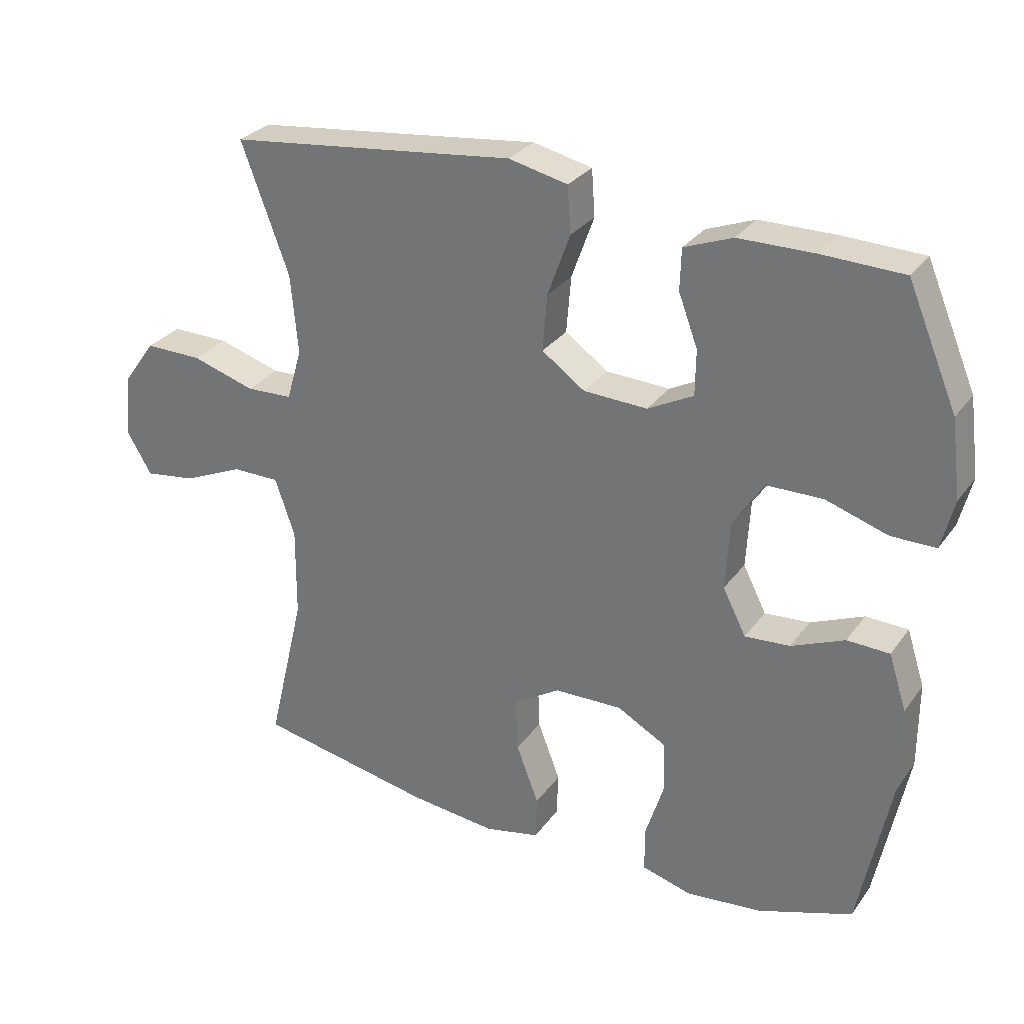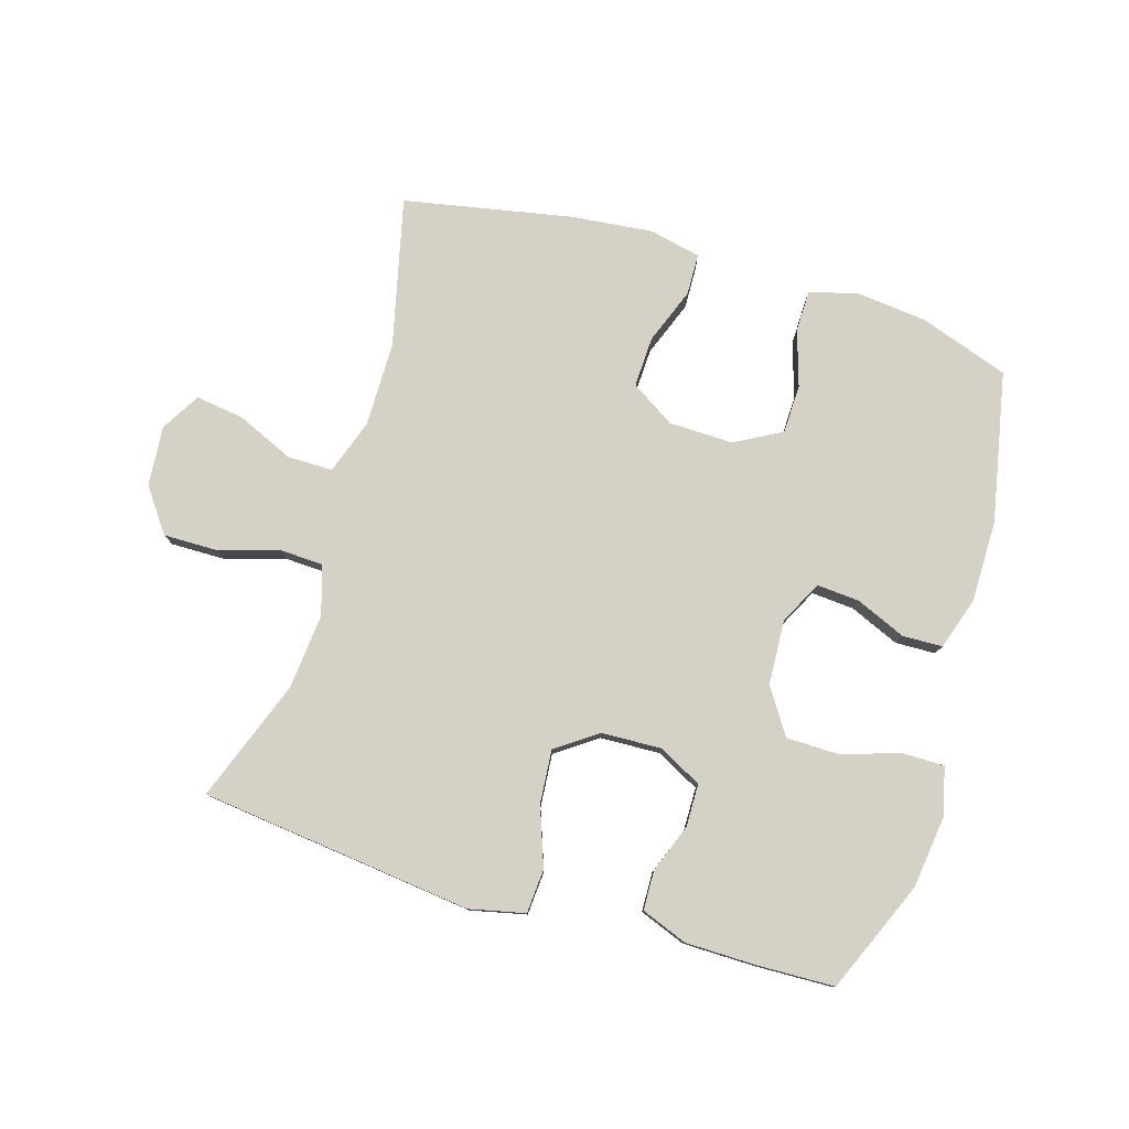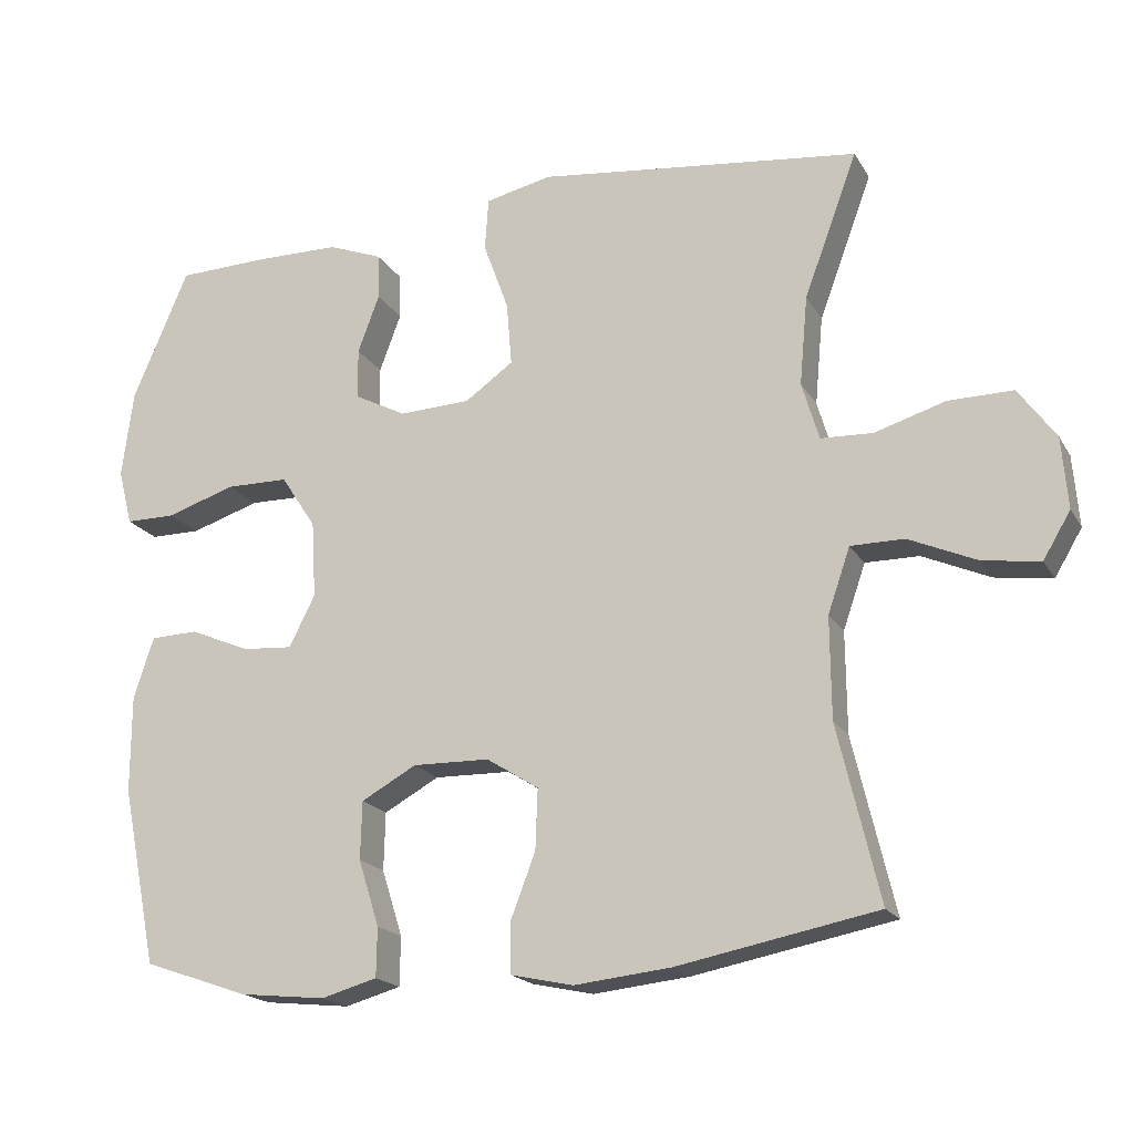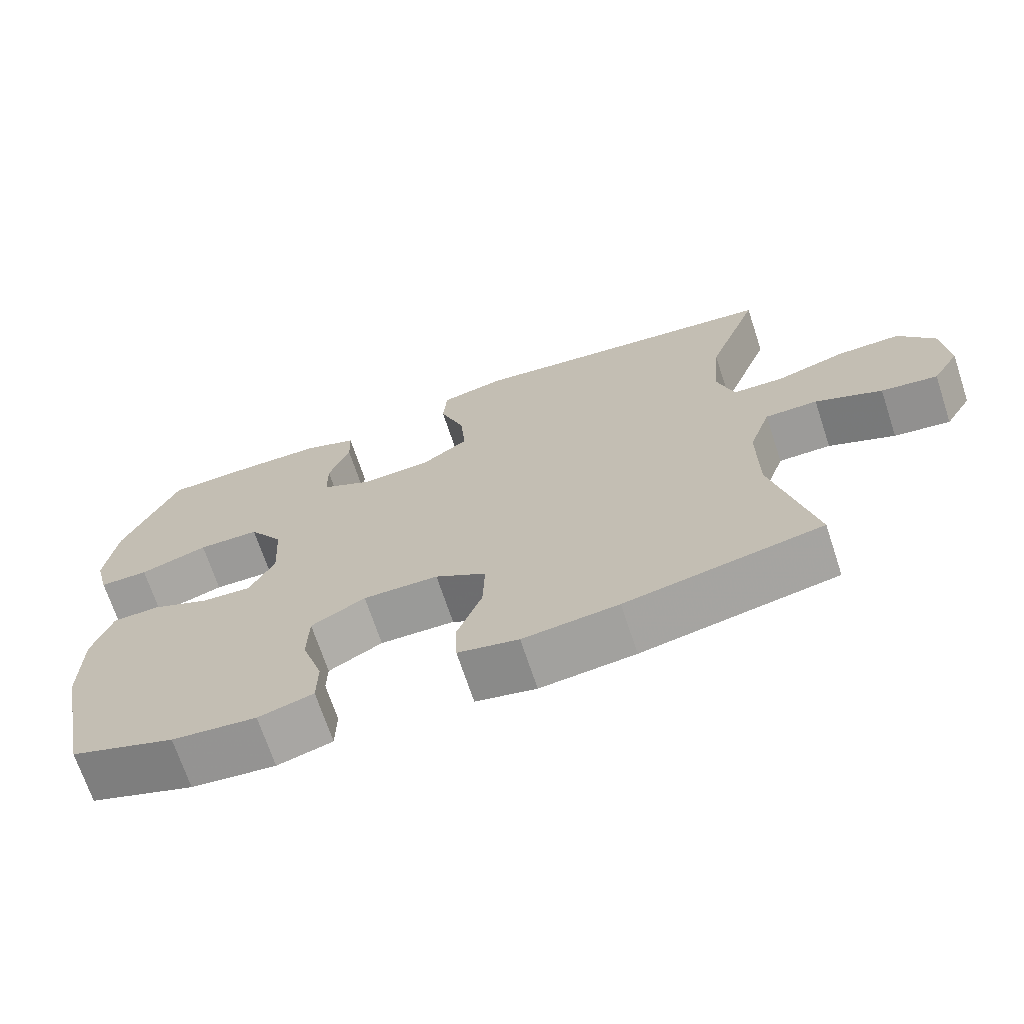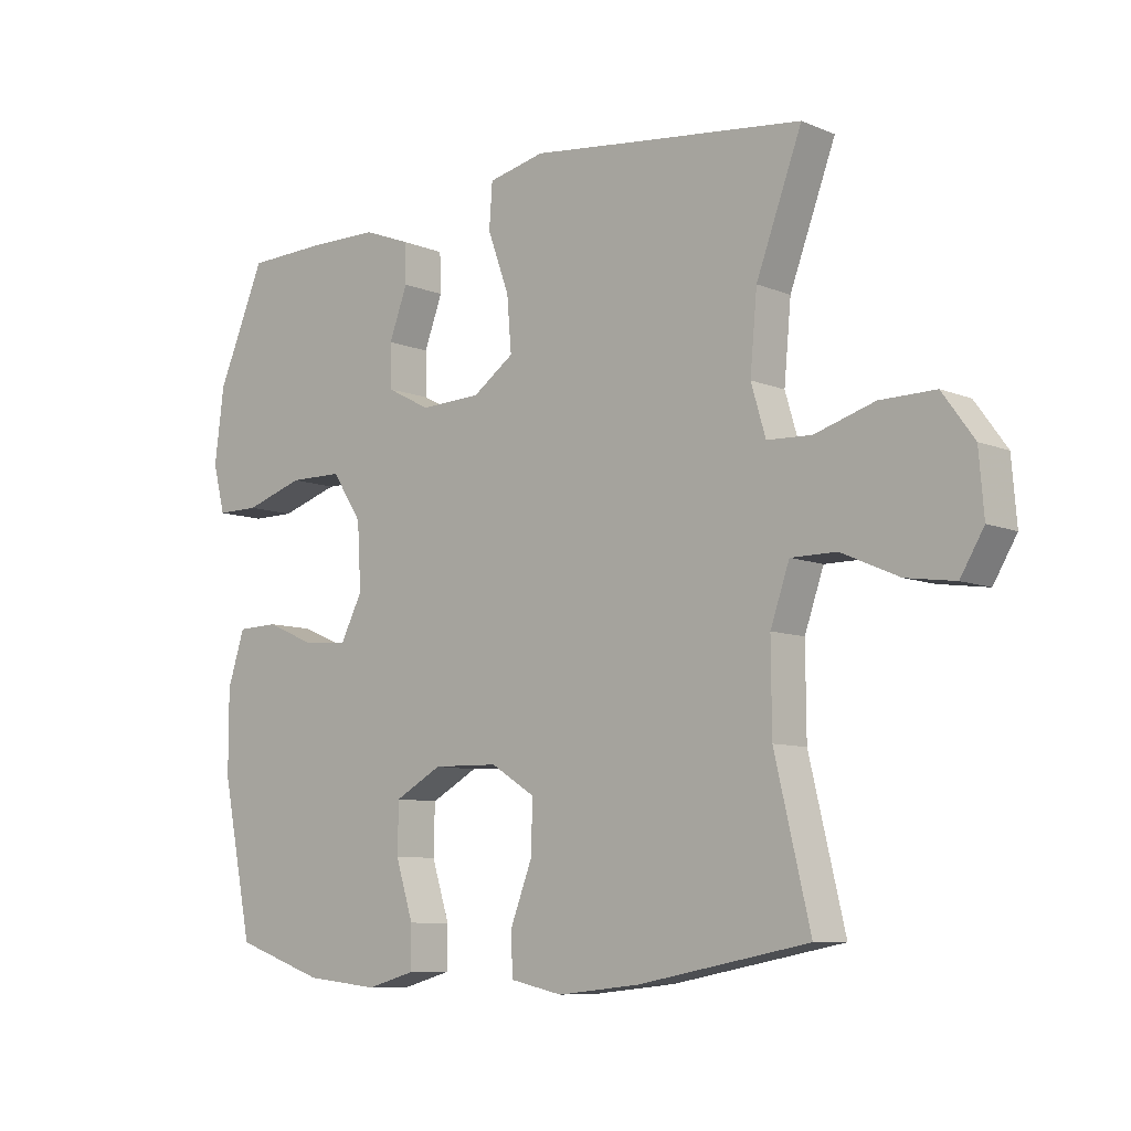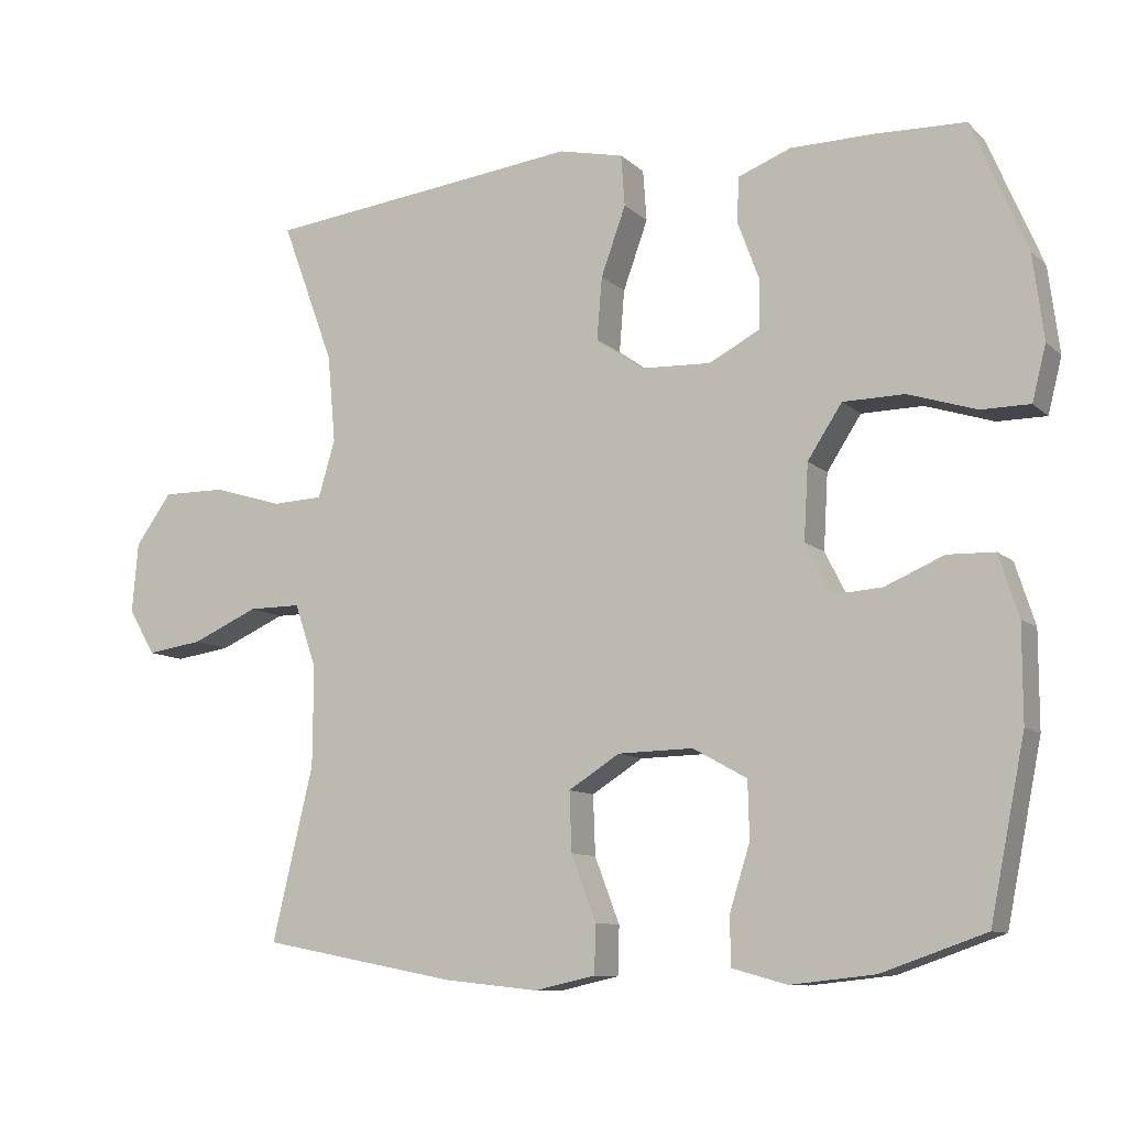
<metadata>
{"format":"obj","ext":"obj","renderer":"f3d","projection":"perspective","resolution":1024,"background":"white","views":[{"elev":29.2,"azim":28.9,"up":"+Z"},{"elev":79.0,"azim":16.8,"up":"+Y"},{"elev":-18.8,"azim":-158.2,"up":"+Z"},{"elev":-69.7,"azim":-161.7,"up":"+Z"},{"elev":-8.4,"azim":-138.3,"up":"+Z"},{"elev":-10.1,"azim":26.4,"up":"+Z"}]}
</metadata>
<code>
v -0.5 0.07 -0.5
v -0.444 0.07 -0.264
v -0.443 0.07 -0.128
v -0.473 0.07 -0.041
v -0.545 0.07 -0.041
v -0.636 0.07 -0.081
v -0.713 0.07 -0.092
v -0.75 0.07 -0.03
v -0.742 0.07 0.066
v -0.692 0.07 0.135
v -0.605 0.07 0.134
v -0.51 0.07 0.105
v -0.44 0.07 0.108
v -0.417 0.07 0.186
v -0.428 0.07 0.306
v -0.5 0.07 0.5
v -0.203 0.07 0.534
v -0.066 0.07 0.55
v 0.023 0.07 0.53
v 0.028 0.07 0.46
v -0.006 0.07 0.366
v -0.013 0.07 0.281
v 0.052 0.07 0.235
v 0.148 0.07 0.231
v 0.217 0.07 0.267
v 0.218 0.07 0.335
v 0.189 0.07 0.413
v 0.191 0.07 0.475
v 0.264 0.07 0.503
v 0.378 0.07 0.504
v 0.5 0.07 0.5
v 0.575 0.07 0.323
v 0.59 0.07 0.206
v 0.571 0.07 0.131
v 0.504 0.07 0.131
v 0.411 0.07 0.161
v 0.327 0.07 0.16
v 0.28 0.07 0.088
v 0.274 0.07 -0.015
v 0.309 0.07 -0.084
v 0.377 0.07 -0.079
v 0.457 0.07 -0.045
v 0.521 0.07 -0.047
v 0.548 0.07 -0.131
v 0.548 0.07 -0.261
v 0.5 0.07 -0.5
v 0.358 0.07 -0.549
v 0.243 0.07 -0.561
v 0.168 0.07 -0.54
v 0.167 0.07 -0.474
v 0.195 0.07 -0.385
v 0.193 0.07 -0.307
v 0.119 0.07 -0.266
v 0.016 0.07 -0.268
v -0.054 0.07 -0.312
v -0.051 0.07 -0.393
v -0.017 0.07 -0.482
v -0.019 0.07 -0.548
v -0.102 0.07 -0.566
v -0.232 0.07 -0.552
v -0.5 0 -0.5
v -0.444 0 -0.264
v -0.443 0 -0.128
v -0.473 0 -0.041
v -0.545 0 -0.041
v -0.636 0 -0.081
v -0.713 0 -0.092
v -0.75 0 -0.03
v -0.742 0 0.066
v -0.692 0 0.135
v -0.605 0 0.134
v -0.51 0 0.105
v -0.44 0 0.108
v -0.417 0 0.186
v -0.428 0 0.306
v -0.5 0 0.5
v -0.203 0 0.534
v -0.066 0 0.55
v 0.023 0 0.53
v 0.028 0 0.46
v -0.006 0 0.366
v -0.013 0 0.281
v 0.052 0 0.235
v 0.148 0 0.231
v 0.217 0 0.267
v 0.218 0 0.335
v 0.189 0 0.413
v 0.191 0 0.475
v 0.264 0 0.503
v 0.378 0 0.504
v 0.5 0 0.5
v 0.575 0 0.323
v 0.59 0 0.206
v 0.571 0 0.131
v 0.504 0 0.131
v 0.411 0 0.161
v 0.327 0 0.16
v 0.28 0 0.088
v 0.274 0 -0.015
v 0.309 0 -0.084
v 0.377 0 -0.079
v 0.457 0 -0.045
v 0.521 0 -0.047
v 0.548 0 -0.131
v 0.548 0 -0.261
v 0.5 0 -0.5
v 0.358 0 -0.549
v 0.243 0 -0.561
v 0.168 0 -0.54
v 0.167 0 -0.474
v 0.195 0 -0.385
v 0.193 0 -0.307
v 0.119 0 -0.266
v 0.016 0 -0.268
v -0.054 0 -0.312
v -0.051 0 -0.393
v -0.017 0 -0.482
v -0.019 0 -0.548
v -0.102 0 -0.566
v -0.232 0 -0.552
f 59 60 1 2
f 56 57 58 59
f 55 56 59 2
f 54 55 2 3
f 53 54 3 4
f 48 49 50 51
f 48 51 52
f 47 48 52
f 46 47 52
f 45 46 52
f 44 45 52 53
f 41 42 43 44
f 40 41 44 53
f 33 34 35 36
f 33 36 37
f 32 33 37
f 31 32 37
f 30 31 37 38
f 26 27 28 29
f 25 26 29 30
f 18 19 20 21
f 17 18 21 22
f 15 16 17 22
f 14 15 22 23
f 9 10 11 12
f 9 12 13
f 8 9 13
f 5 6 7 8
f 4 5 8 13
f 39 40 53 4
f 25 30 38
f 24 25 38 39
f 14 23 24 39
f 4 13 14 39
f 62 61 120 119
f 119 118 117 116
f 62 119 116 115
f 63 62 115 114
f 64 63 114 113
f 111 110 109 108
f 112 111 108
f 112 108 107
f 112 107 106
f 112 106 105
f 113 112 105 104
f 104 103 102 101
f 113 104 101 100
f 96 95 94 93
f 97 96 93
f 97 93 92
f 97 92 91
f 98 97 91 90
f 89 88 87 86
f 90 89 86 85
f 81 80 79 78
f 82 81 78 77
f 82 77 76 75
f 83 82 75 74
f 72 71 70 69
f 73 72 69
f 73 69 68
f 68 67 66 65
f 73 68 65 64
f 64 113 100 99
f 98 90 85
f 99 98 85 84
f 99 84 83 74
f 99 74 73 64
f 1 61 62 2
f 2 62 63 3
f 3 63 64 4
f 4 64 65 5
f 5 65 66 6
f 6 66 67 7
f 7 67 68 8
f 8 68 69 9
f 9 69 70 10
f 10 70 71 11
f 11 71 72 12
f 12 72 73 13
f 13 73 74 14
f 14 74 75 15
f 15 75 76 16
f 16 76 77 17
f 17 77 78 18
f 18 78 79 19
f 19 79 80 20
f 20 80 81 21
f 21 81 82 22
f 22 82 83 23
f 23 83 84 24
f 24 84 85 25
f 25 85 86 26
f 26 86 87 27
f 27 87 88 28
f 28 88 89 29
f 29 89 90 30
f 30 90 91 31
f 31 91 92 32
f 32 92 93 33
f 33 93 94 34
f 34 94 95 35
f 35 95 96 36
f 36 96 97 37
f 37 97 98 38
f 38 98 99 39
f 39 99 100 40
f 40 100 101 41
f 41 101 102 42
f 42 102 103 43
f 43 103 104 44
f 44 104 105 45
f 45 105 106 46
f 46 106 107 47
f 47 107 108 48
f 48 108 109 49
f 49 109 110 50
f 50 110 111 51
f 51 111 112 52
f 52 112 113 53
f 53 113 114 54
f 54 114 115 55
f 55 115 116 56
f 56 116 117 57
f 57 117 118 58
f 58 118 119 59
f 59 119 120 60
f 60 120 61 1

</code>
